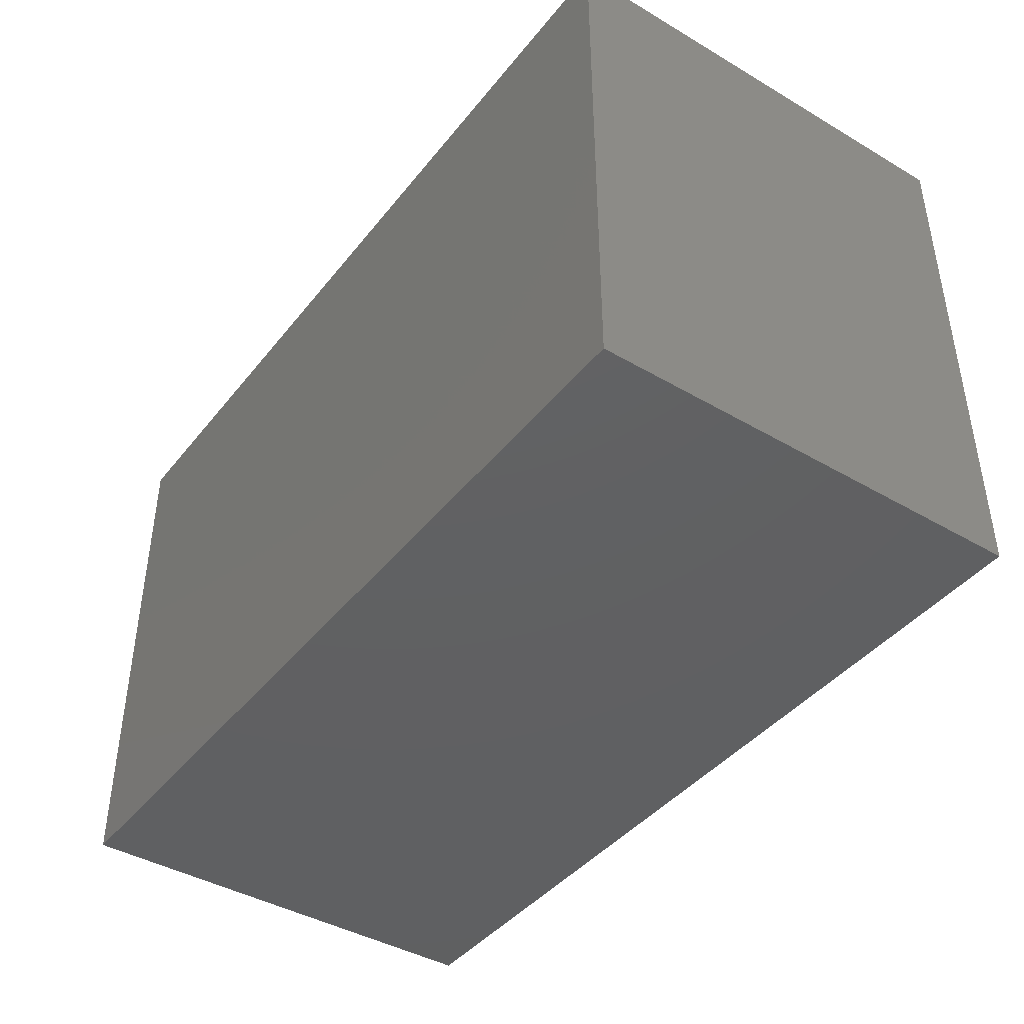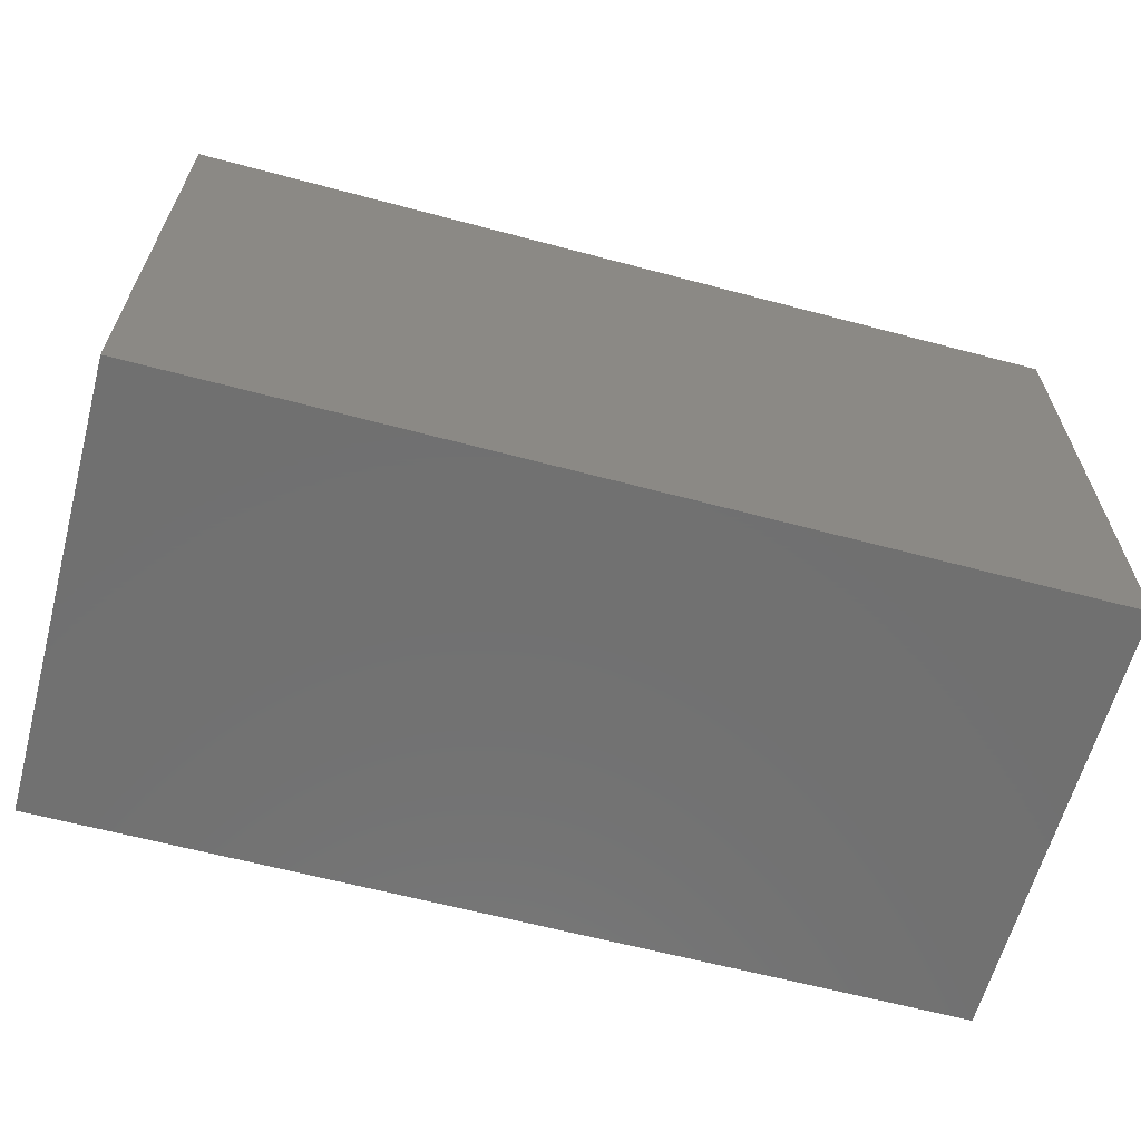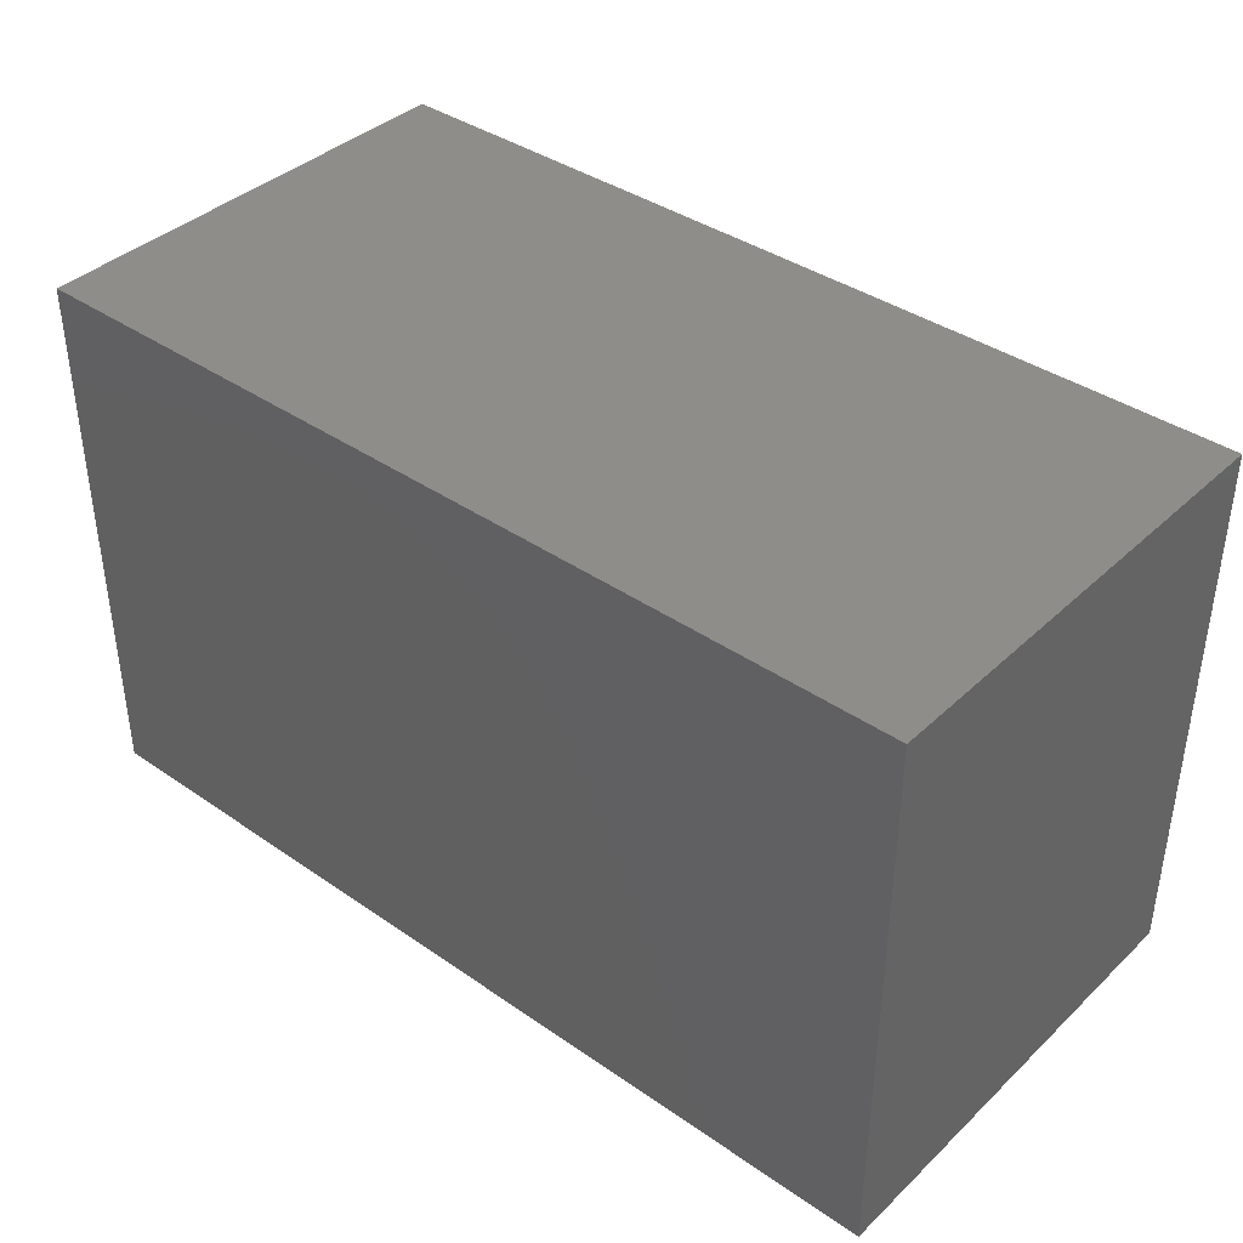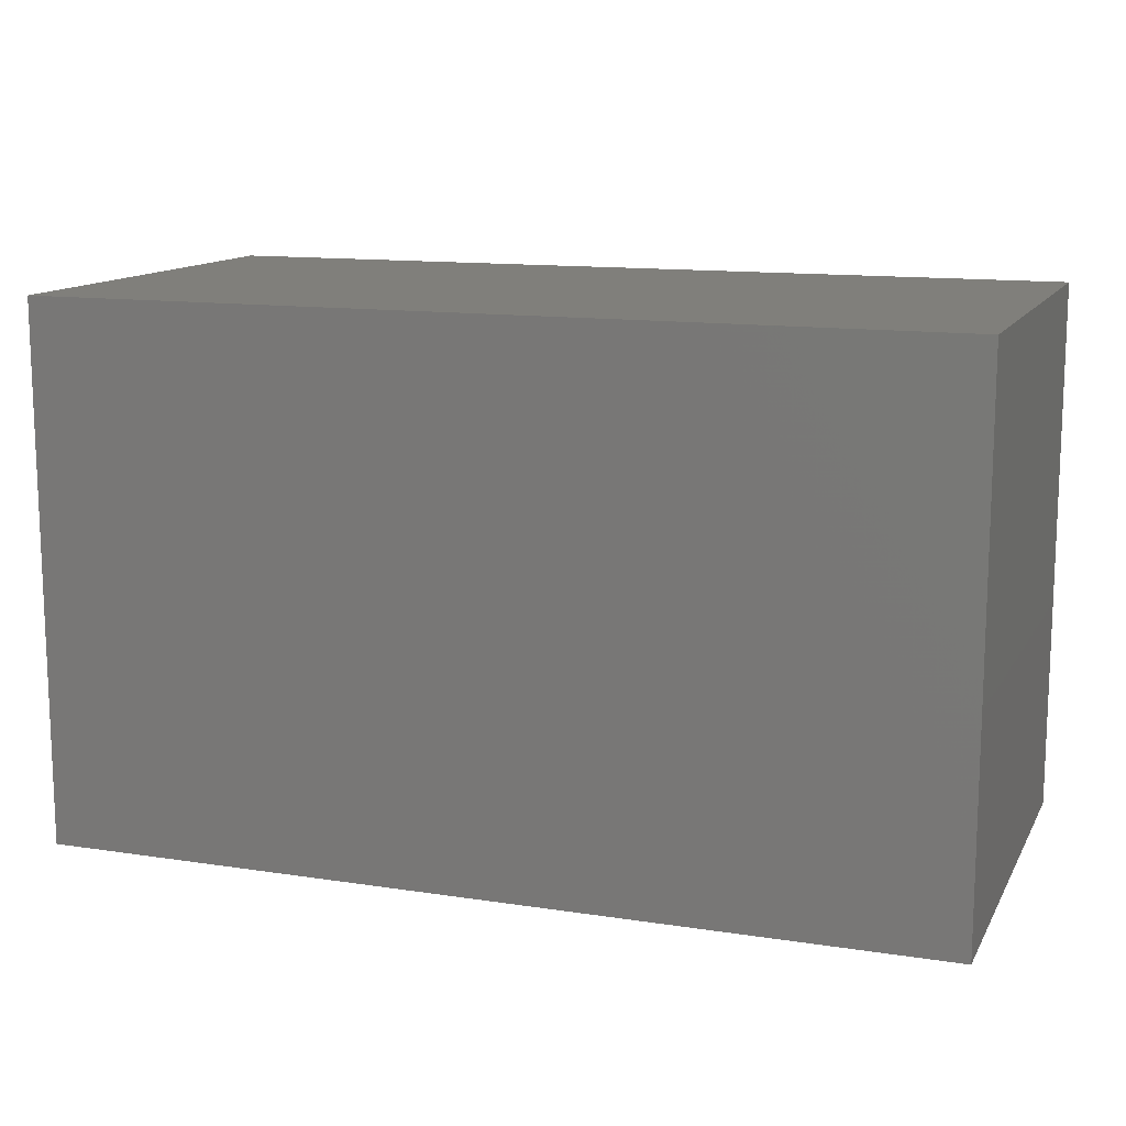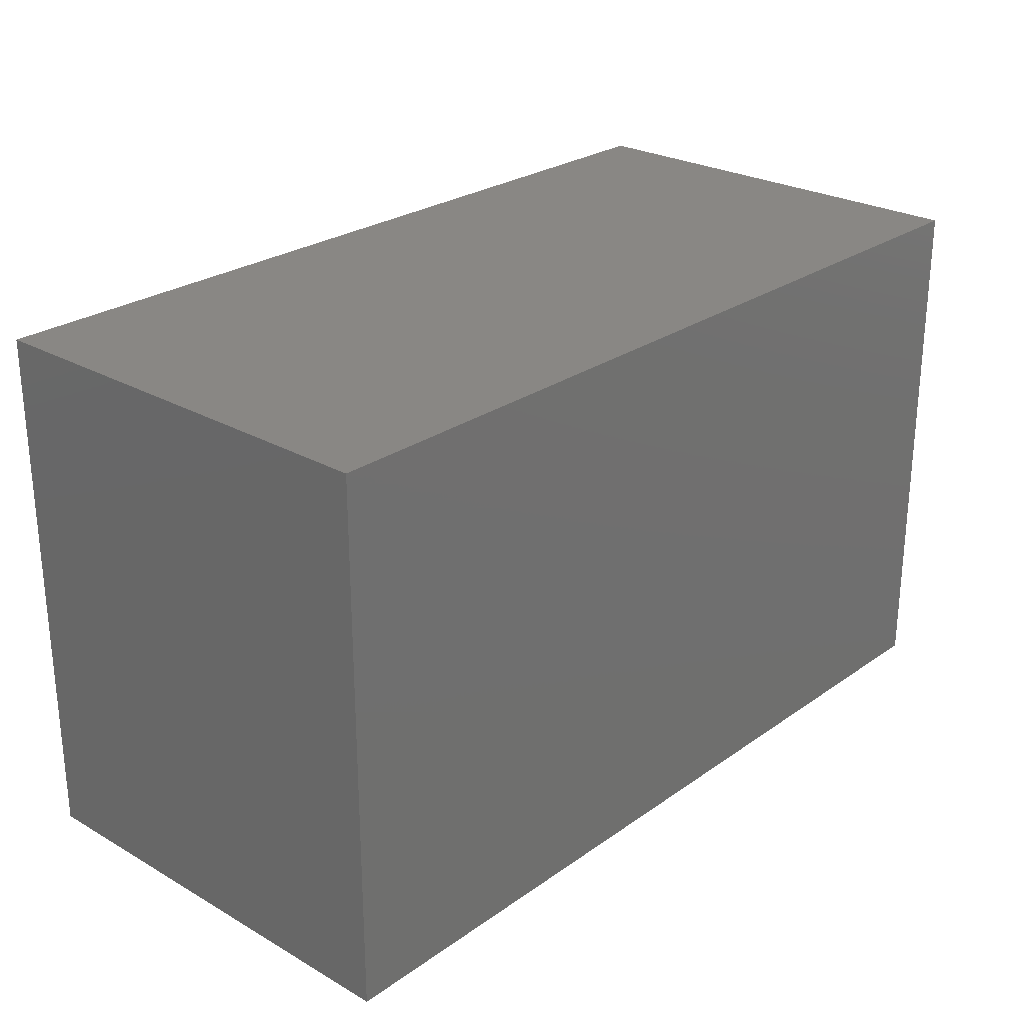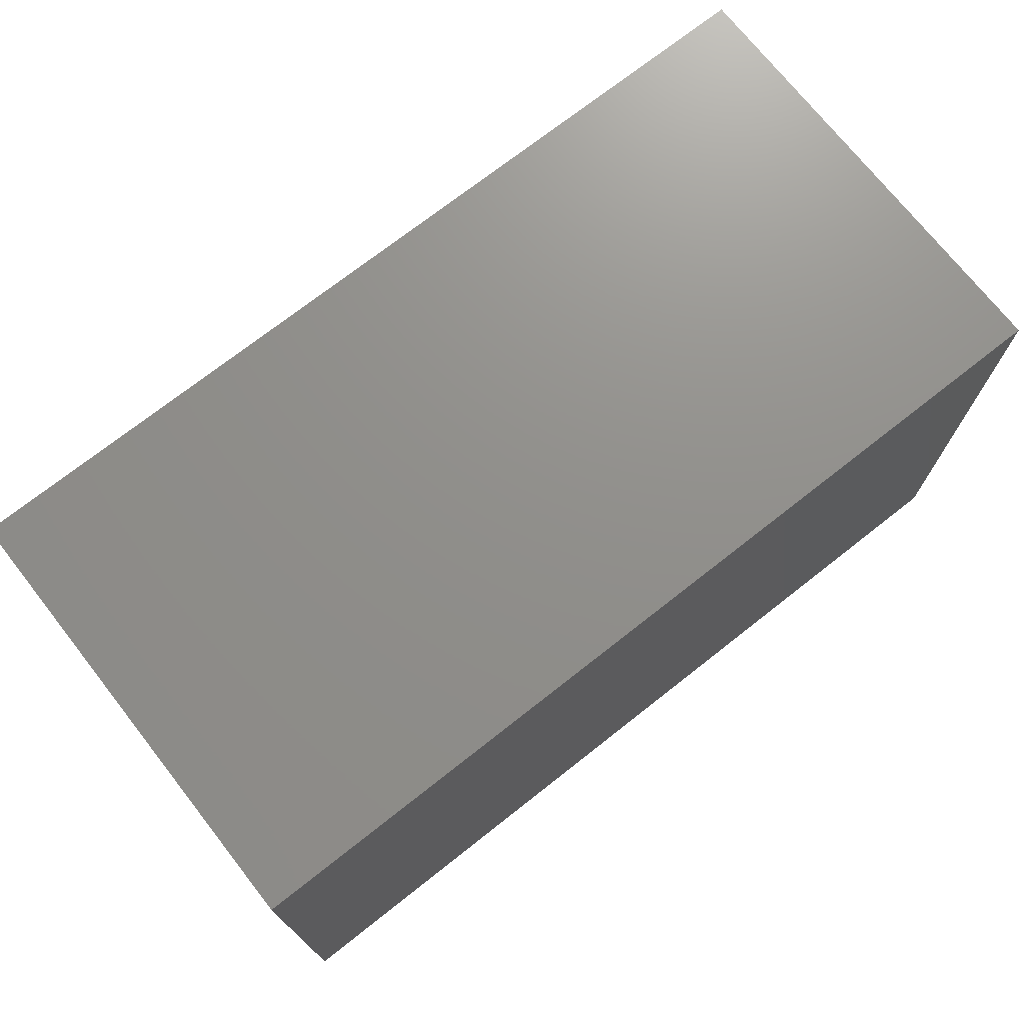
<metadata>
{"format":"stl","ext":"stl","renderer":"f3d","projection":"perspective","resolution":1024,"background":"white","views":[{"elev":-42.1,"azim":54.9,"up":"+Z"},{"elev":-62.6,"azim":-15.1,"up":"+Z"},{"elev":39.1,"azim":-139.2,"up":"+Z"},{"elev":12.8,"azim":-160.5,"up":"+Z"},{"elev":25.9,"azim":132.1,"up":"+Z"},{"elev":72.8,"azim":141.8,"up":"+Z"}]}
</metadata>
<code>
# stl→obj: 16 verts, 24 faces
v -0.05 -0.025 0.03
v -0.05 0.025 0.03
v -0.05 -0.025 -0.03
v -0.05 0.025 -0.03
v 0.05 -0.025 0.03
v 0.05 -0.025 -0.03
v 0.05 0.025 0.03
v 0.05 0.025 -0.03
v 0.048 0.023 -0.028
v -0.048 0.023 -0.028
v 0.048 -0.023 -0.028
v -0.048 -0.023 -0.028
v 0.048 0.023 0.028
v -0.048 0.023 0.028
v 0.048 -0.023 0.028
v -0.048 -0.023 0.028
f 1 2 3
f 2 4 3
f 5 6 7
f 7 6 8
f 6 4 8
f 3 4 6
f 5 7 2
f 1 5 2
f 7 4 2
f 8 4 7
f 5 1 3
f 6 5 3
f 9 10 11
f 11 10 12
f 9 13 10
f 10 13 14
f 15 14 13
f 16 14 15
f 12 10 14
f 16 12 14
f 11 13 9
f 15 13 11
f 11 12 15
f 12 16 15

</code>
